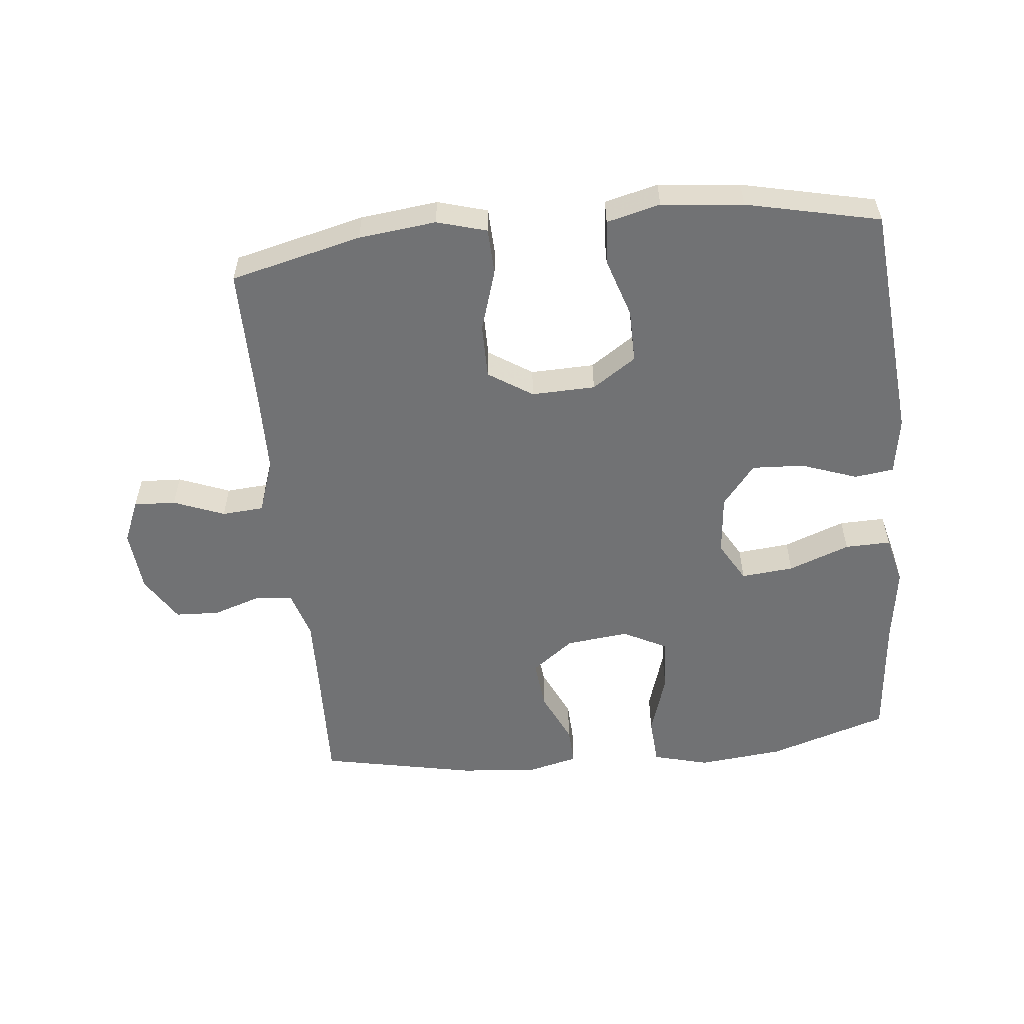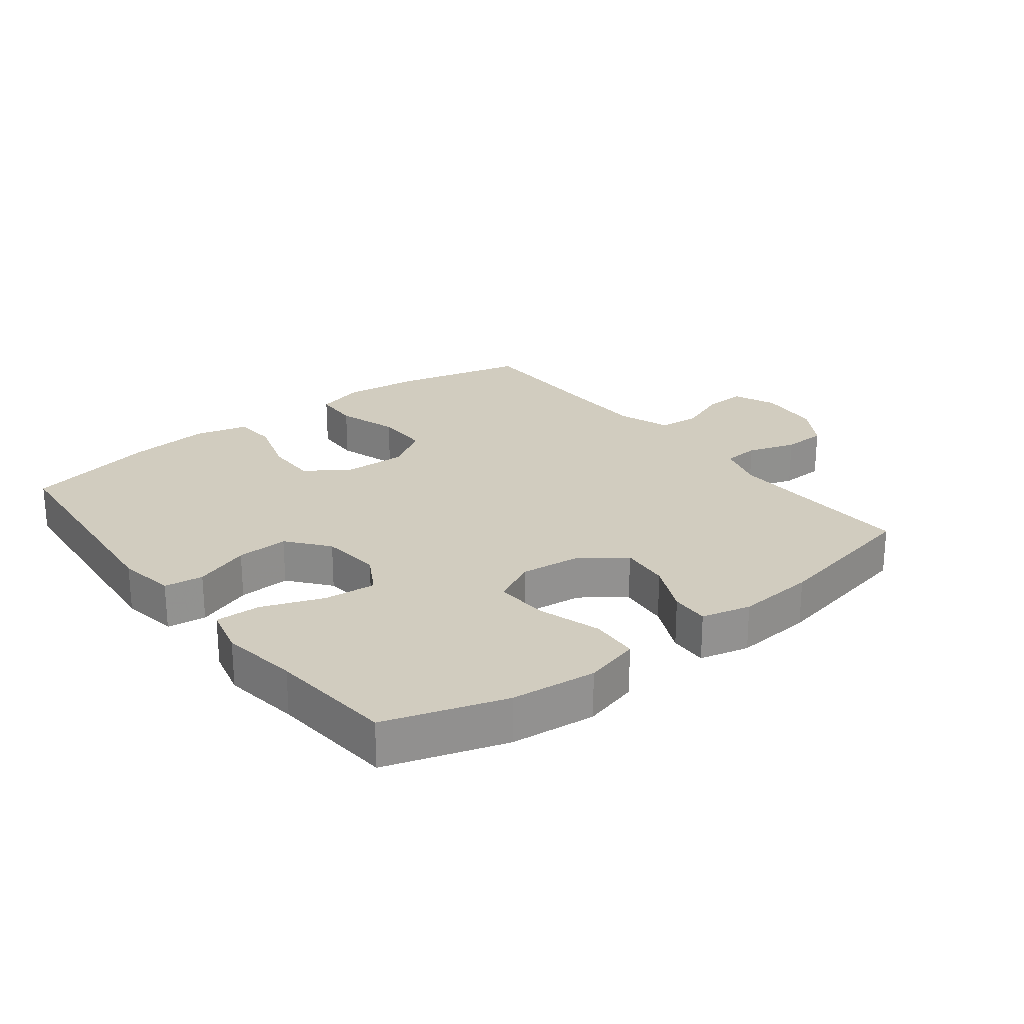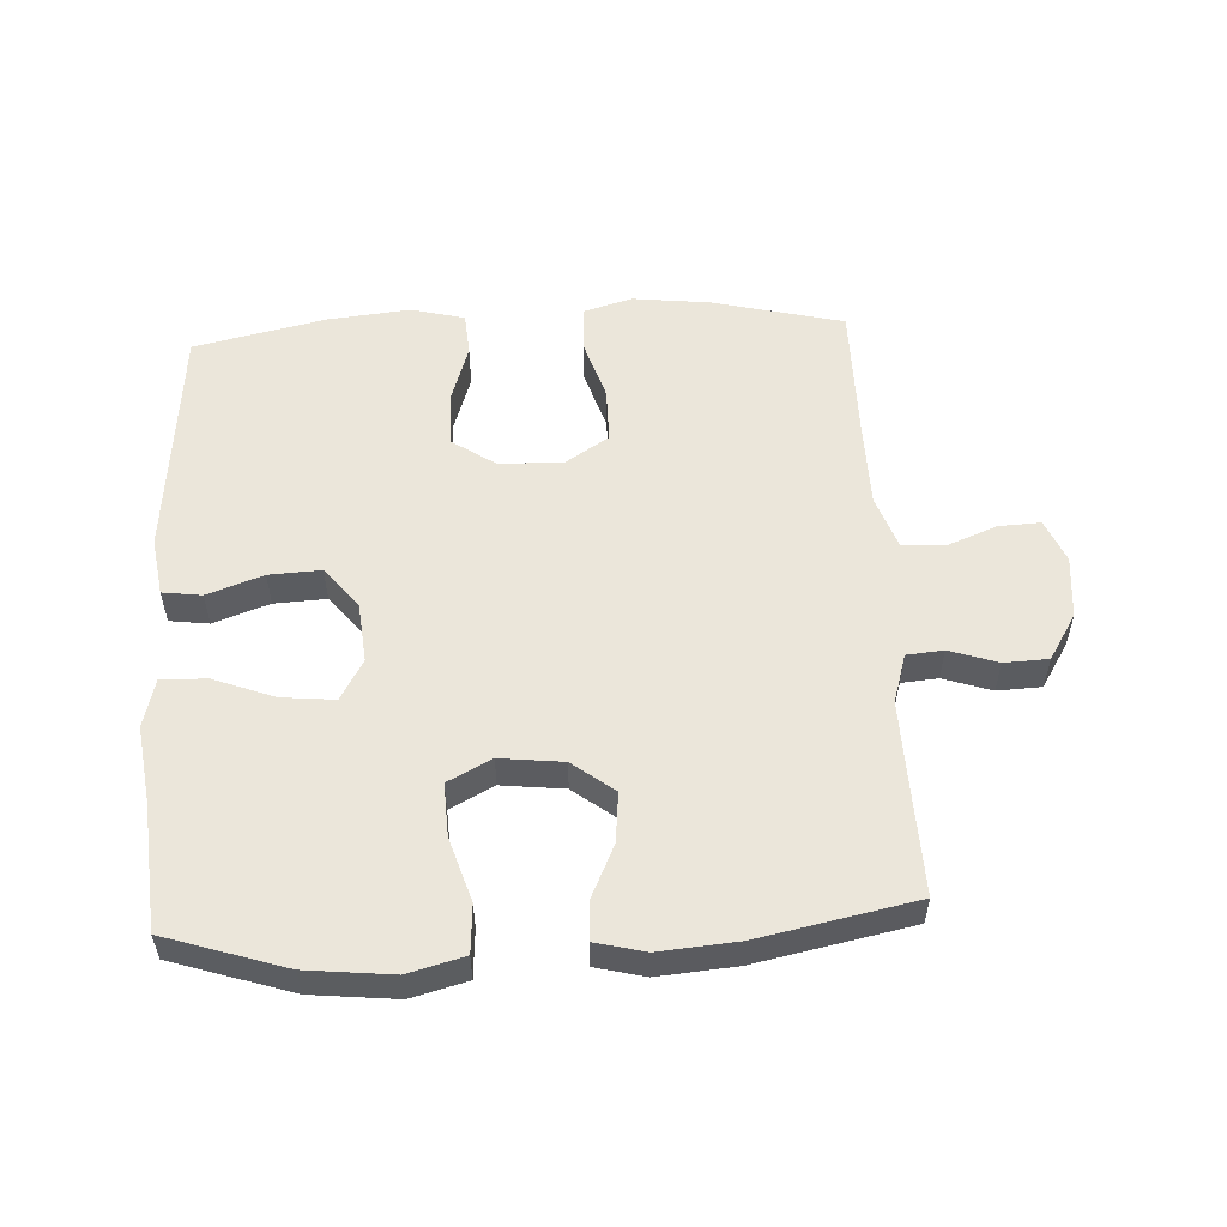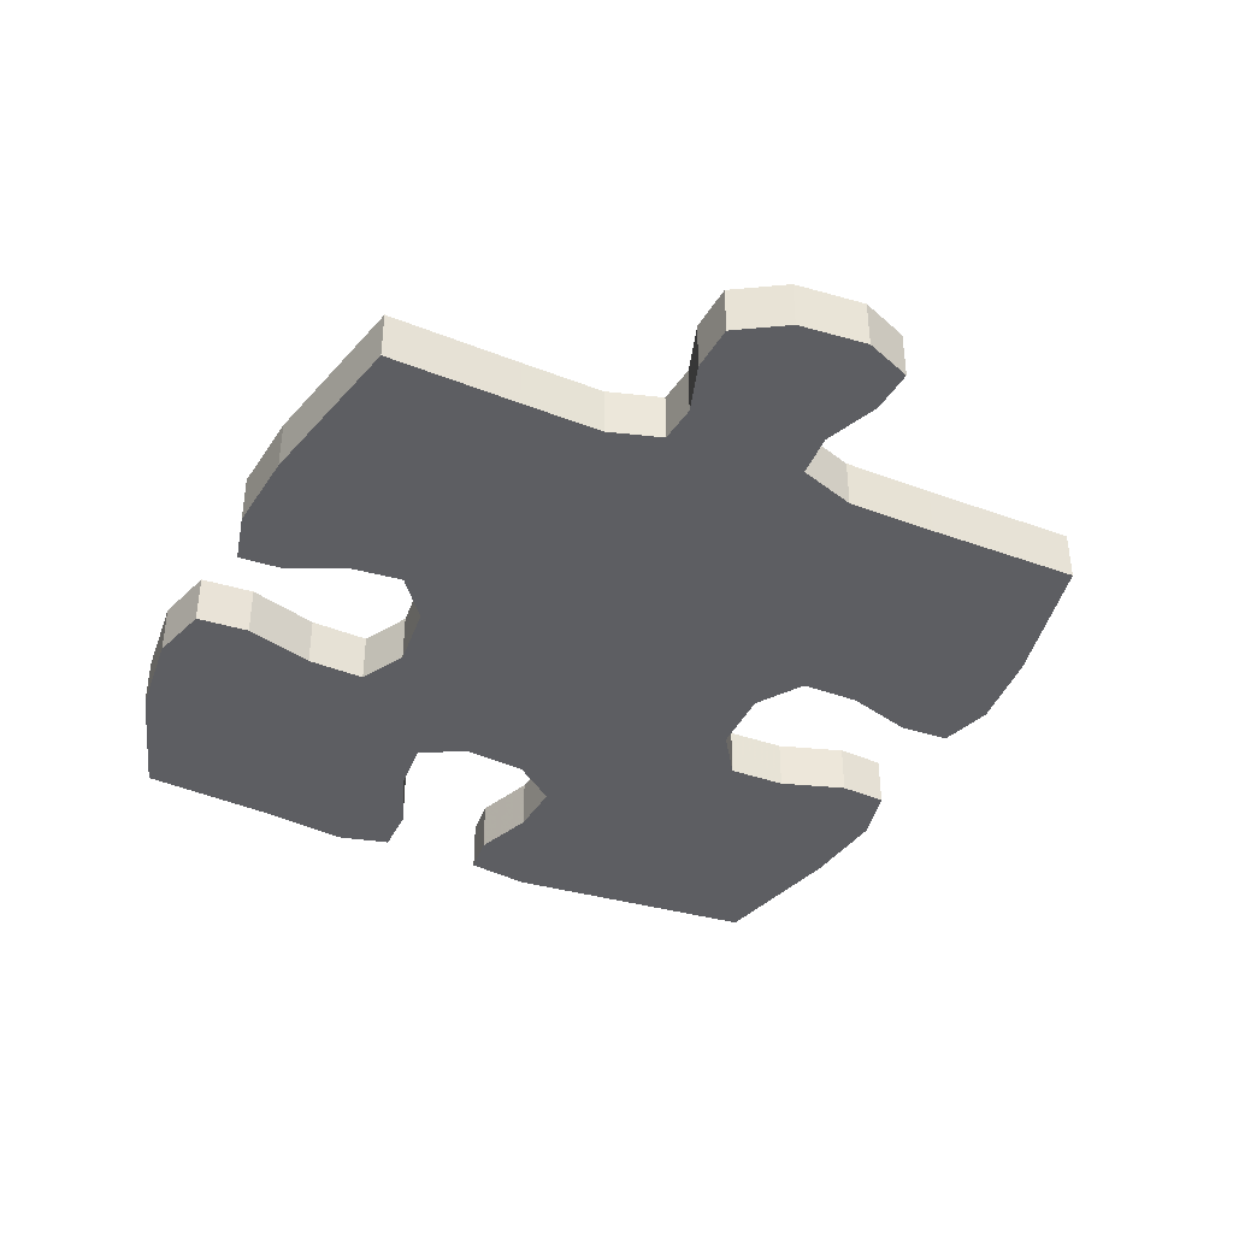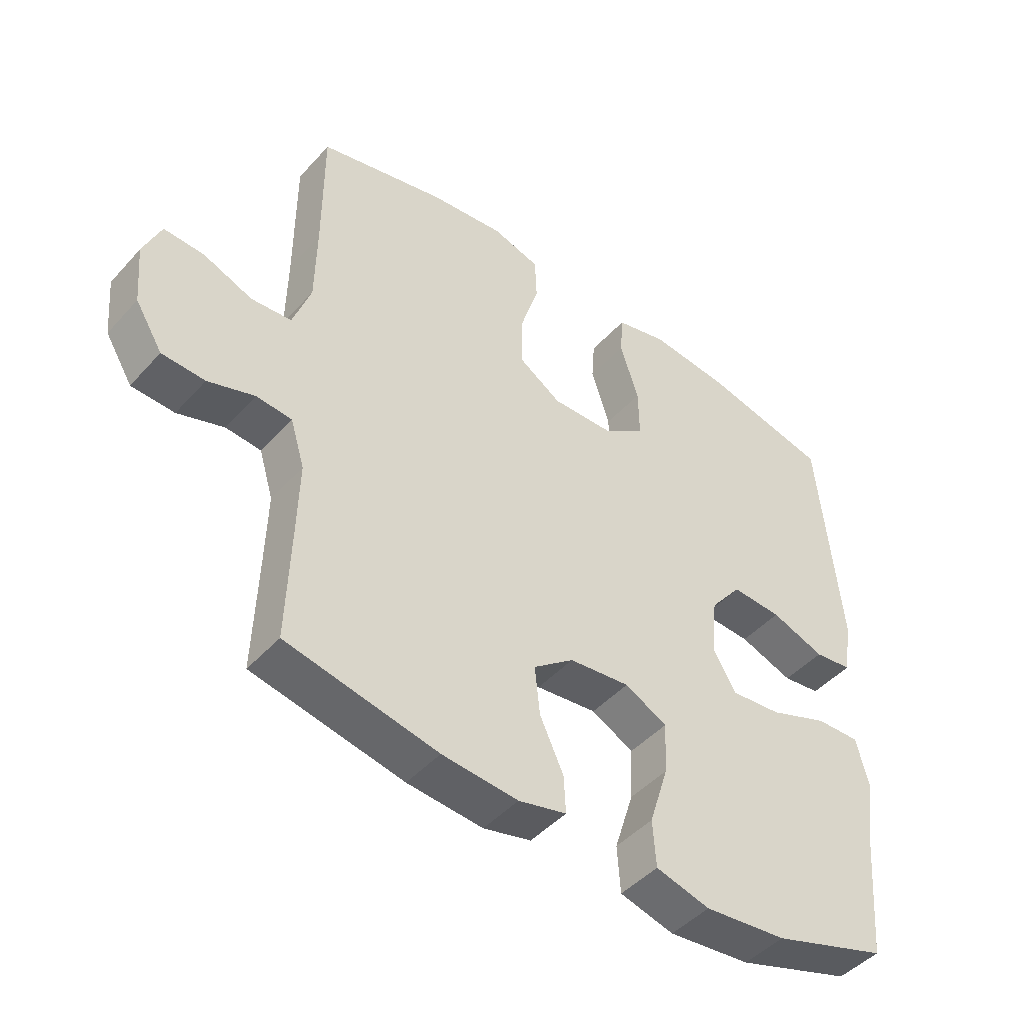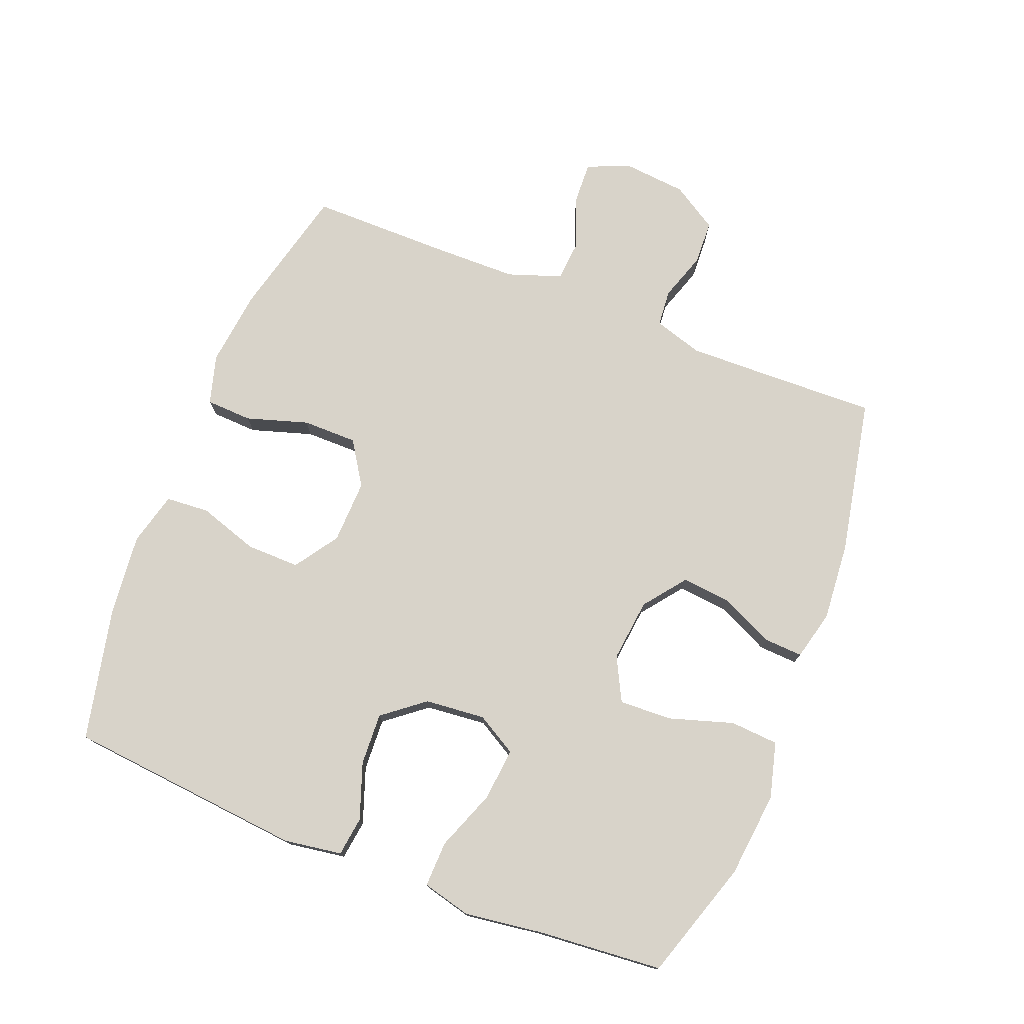
<metadata>
{"format":"obj","ext":"obj","renderer":"f3d","projection":"perspective","resolution":1024,"background":"white","views":[{"elev":-55.4,"azim":5.8,"up":"+Y"},{"elev":24.0,"azim":142.1,"up":"+Y"},{"elev":54.7,"azim":177.0,"up":"+Y"},{"elev":-38.4,"azim":-115.0,"up":"+Y"},{"elev":-46.1,"azim":-39.2,"up":"+Z"},{"elev":75.9,"azim":111.6,"up":"+Y"}]}
</metadata>
<code>
v -0.5 0.07 -0.5
v -0.494 0.07 -0.313
v -0.491 0.07 -0.197
v -0.514 0.07 -0.121
v -0.571 0.07 -0.116
v -0.646 0.07 -0.141
v -0.715 0.07 -0.138
v -0.759 0.07 -0.067
v -0.768 0.07 0.031
v -0.74 0.07 0.098
v -0.675 0.07 0.095
v -0.596 0.07 0.064
v -0.531 0.07 0.069
v -0.502 0.07 0.152
v -0.5 0.07 0.28
v -0.5 0.07 0.5
v -0.296 0.07 0.55
v -0.176 0.07 0.564
v -0.099 0.07 0.542
v -0.096 0.07 0.47
v -0.126 0.07 0.374
v -0.126 0.07 0.289
v -0.058 0.07 0.245
v 0.041 0.07 0.248
v 0.109 0.07 0.294
v 0.108 0.07 0.377
v 0.078 0.07 0.47
v 0.083 0.07 0.538
v 0.166 0.07 0.559
v 0.293 0.07 0.546
v 0.5 0.07 0.5
v 0.534 0.07 0.13
v 0.52 0.07 0.04
v 0.459 0.07 0.032
v 0.372 0.07 0.063
v 0.291 0.07 0.067
v 0.24 0.07 0.003
v 0.231 0.07 -0.091
v 0.267 0.07 -0.154
v 0.349 0.07 -0.146
v 0.444 0.07 -0.11
v 0.515 0.07 -0.108
v 0.534 0.07 -0.184
v 0.517 0.07 -0.305
v 0.5 0.07 -0.5
v 0.314 0.07 -0.56
v 0.181 0.07 -0.574
v 0.094 0.07 -0.551
v 0.089 0.07 -0.476
v 0.12 0.07 -0.377
v 0.124 0.07 -0.294
v 0.056 0.07 -0.259
v -0.042 0.07 -0.27
v -0.107 0.07 -0.32
v -0.099 0.07 -0.398
v -0.061 0.07 -0.48
v -0.058 0.07 -0.54
v -0.135 0.07 -0.559
v -0.257 0.07 -0.549
v -0.5 0 -0.5
v -0.494 0 -0.313
v -0.491 0 -0.197
v -0.514 0 -0.121
v -0.571 0 -0.116
v -0.646 0 -0.141
v -0.715 0 -0.138
v -0.759 0 -0.067
v -0.768 0 0.031
v -0.74 0 0.098
v -0.675 0 0.095
v -0.596 0 0.064
v -0.531 0 0.069
v -0.502 0 0.152
v -0.5 0 0.28
v -0.5 0 0.5
v -0.296 0 0.55
v -0.176 0 0.564
v -0.099 0 0.542
v -0.096 0 0.47
v -0.126 0 0.374
v -0.126 0 0.289
v -0.058 0 0.245
v 0.041 0 0.248
v 0.109 0 0.294
v 0.108 0 0.377
v 0.078 0 0.47
v 0.083 0 0.538
v 0.166 0 0.559
v 0.293 0 0.546
v 0.5 0 0.5
v 0.534 0 0.13
v 0.52 0 0.04
v 0.459 0 0.032
v 0.372 0 0.063
v 0.291 0 0.067
v 0.24 0 0.003
v 0.231 0 -0.091
v 0.267 0 -0.154
v 0.349 0 -0.146
v 0.444 0 -0.11
v 0.515 0 -0.108
v 0.534 0 -0.184
v 0.517 0 -0.305
v 0.5 0 -0.5
v 0.314 0 -0.56
v 0.181 0 -0.574
v 0.094 0 -0.551
v 0.089 0 -0.476
v 0.12 0 -0.377
v 0.124 0 -0.294
v 0.056 0 -0.259
v -0.042 0 -0.27
v -0.107 0 -0.32
v -0.099 0 -0.398
v -0.061 0 -0.48
v -0.058 0 -0.54
v -0.135 0 -0.559
v -0.257 0 -0.549
f 59 1 2
f 58 59 2
f 57 58 2
f 56 57 2
f 55 56 2
f 54 55 2 3
f 53 54 3 4
f 52 53 4
f 48 49 50
f 47 48 50
f 46 47 50
f 45 46 50
f 44 45 50
f 44 50 51
f 43 44 51
f 42 43 51
f 41 42 51
f 40 41 51
f 39 40 51 52
f 33 34 35
f 32 33 35
f 31 32 35
f 30 31 35
f 29 30 35
f 28 29 35
f 27 28 35
f 26 27 35
f 25 26 35 36
f 24 25 36 37
f 19 20 21
f 18 19 21
f 17 18 21
f 16 17 21
f 15 16 21
f 14 15 21 22
f 13 14 22 23
f 10 11 12
f 9 10 12
f 8 9 12
f 7 8 12
f 6 7 12
f 5 6 12
f 4 5 12 13
f 4 13 23
f 52 4 23
f 39 52 23
f 38 39 23
f 23 24 37 38
f 61 60 118
f 61 118 117
f 61 117 116
f 61 116 115
f 61 115 114
f 62 61 114 113
f 63 62 113 112
f 63 112 111
f 109 108 107
f 109 107 106
f 109 106 105
f 109 105 104
f 109 104 103
f 110 109 103
f 110 103 102
f 110 102 101
f 110 101 100
f 110 100 99
f 111 110 99 98
f 94 93 92
f 94 92 91
f 94 91 90
f 94 90 89
f 94 89 88
f 94 88 87
f 94 87 86
f 94 86 85
f 95 94 85 84
f 96 95 84 83
f 80 79 78
f 80 78 77
f 80 77 76
f 80 76 75
f 80 75 74
f 81 80 74 73
f 82 81 73 72
f 71 70 69
f 71 69 68
f 71 68 67
f 71 67 66
f 71 66 65
f 71 65 64
f 72 71 64 63
f 82 72 63
f 82 63 111
f 82 111 98
f 82 98 97
f 97 96 83 82
f 1 60 61 2
f 2 61 62 3
f 3 62 63 4
f 4 63 64 5
f 5 64 65 6
f 6 65 66 7
f 7 66 67 8
f 8 67 68 9
f 9 68 69 10
f 10 69 70 11
f 11 70 71 12
f 12 71 72 13
f 13 72 73 14
f 14 73 74 15
f 15 74 75 16
f 16 75 76 17
f 17 76 77 18
f 18 77 78 19
f 19 78 79 20
f 20 79 80 21
f 21 80 81 22
f 22 81 82 23
f 23 82 83 24
f 24 83 84 25
f 25 84 85 26
f 26 85 86 27
f 27 86 87 28
f 28 87 88 29
f 29 88 89 30
f 30 89 90 31
f 31 90 91 32
f 32 91 92 33
f 33 92 93 34
f 34 93 94 35
f 35 94 95 36
f 36 95 96 37
f 37 96 97 38
f 38 97 98 39
f 39 98 99 40
f 40 99 100 41
f 41 100 101 42
f 42 101 102 43
f 43 102 103 44
f 44 103 104 45
f 45 104 105 46
f 46 105 106 47
f 47 106 107 48
f 48 107 108 49
f 49 108 109 50
f 50 109 110 51
f 51 110 111 52
f 52 111 112 53
f 53 112 113 54
f 54 113 114 55
f 55 114 115 56
f 56 115 116 57
f 57 116 117 58
f 58 117 118 59
f 59 118 60 1

</code>
